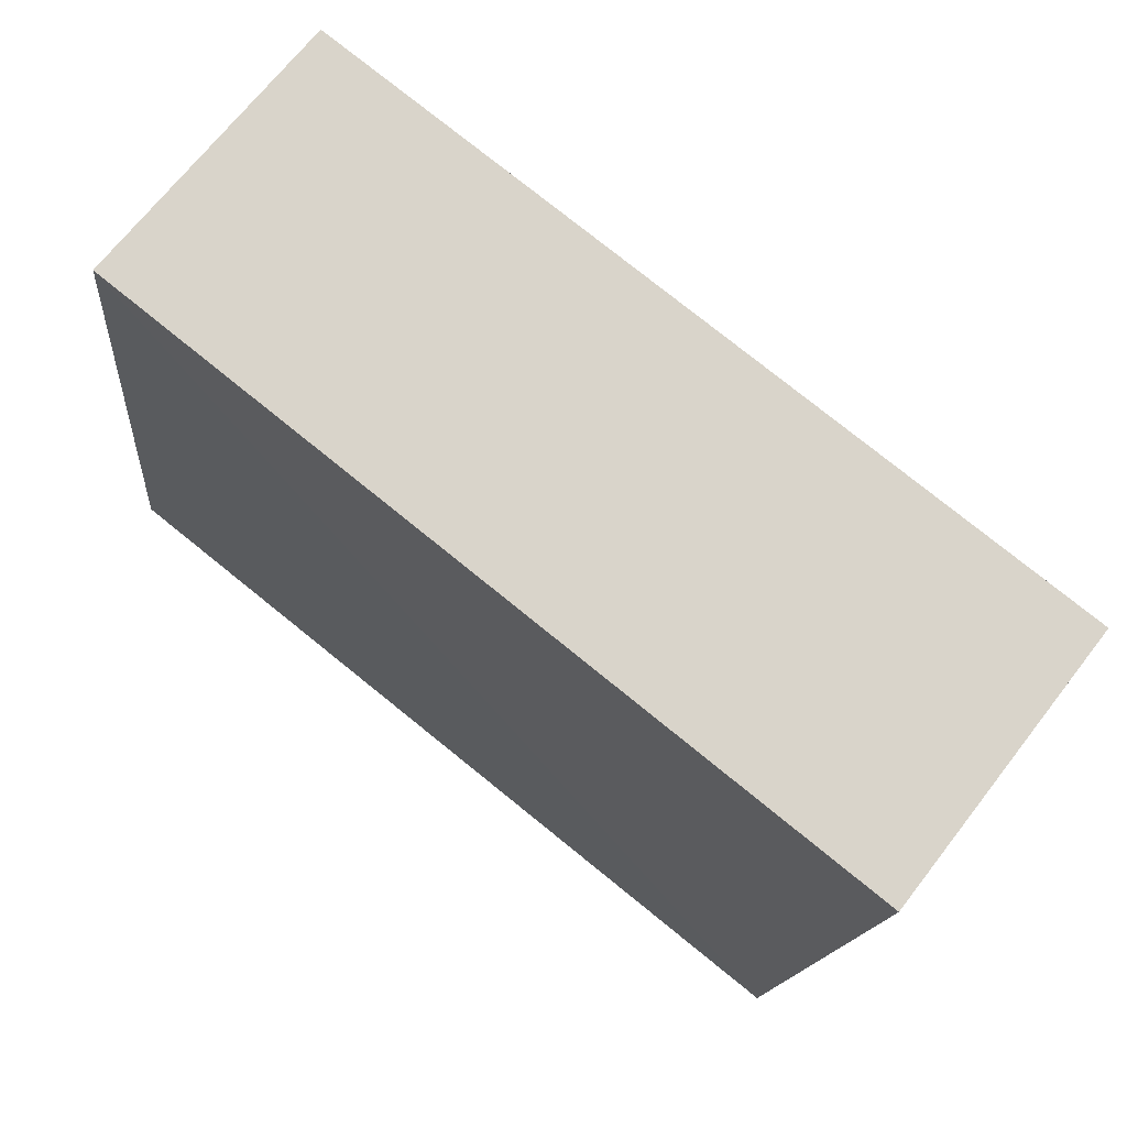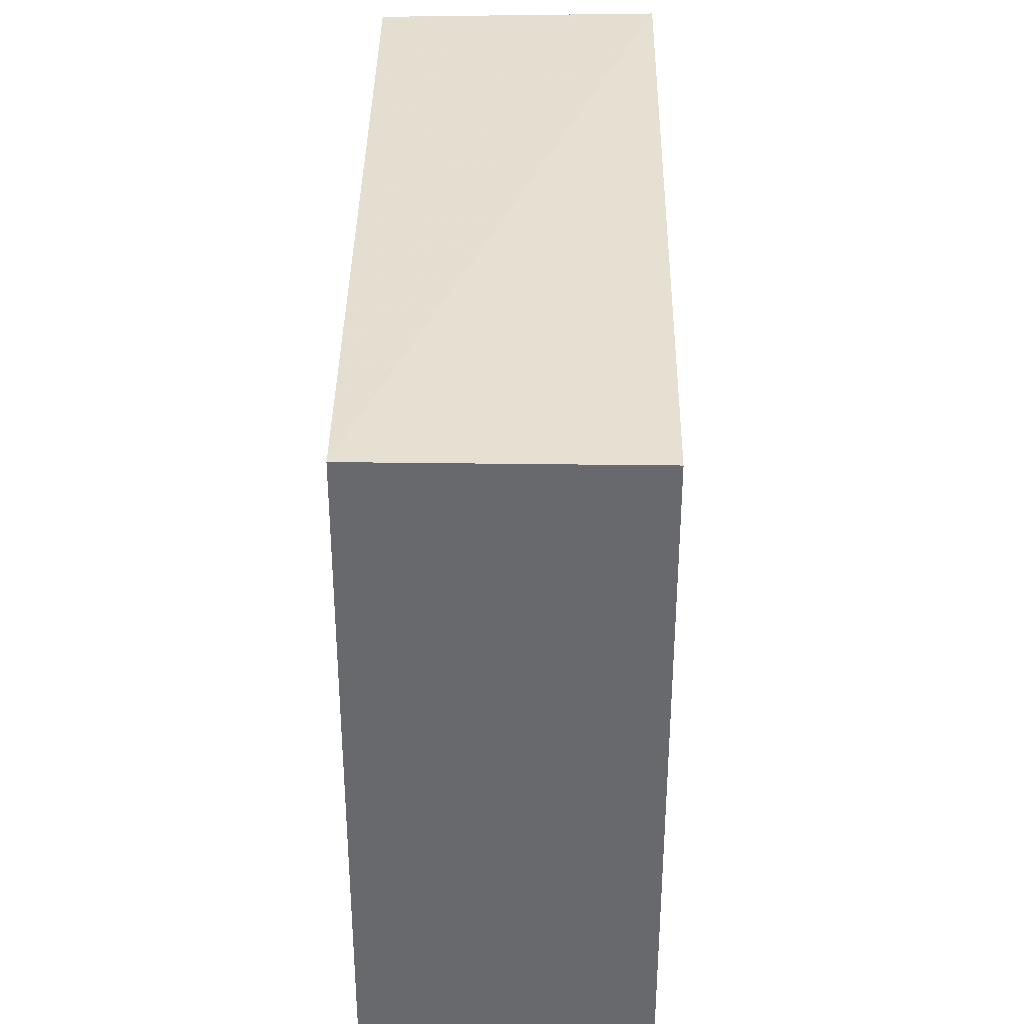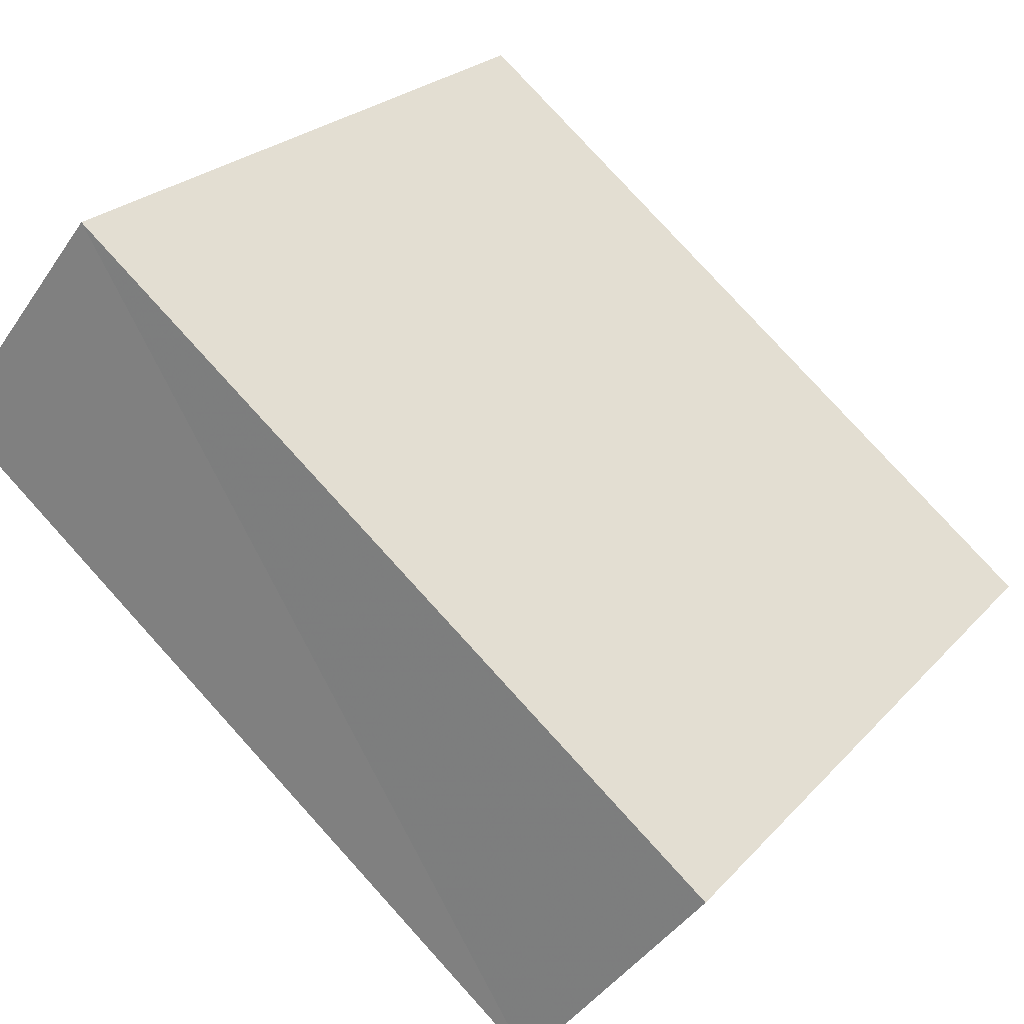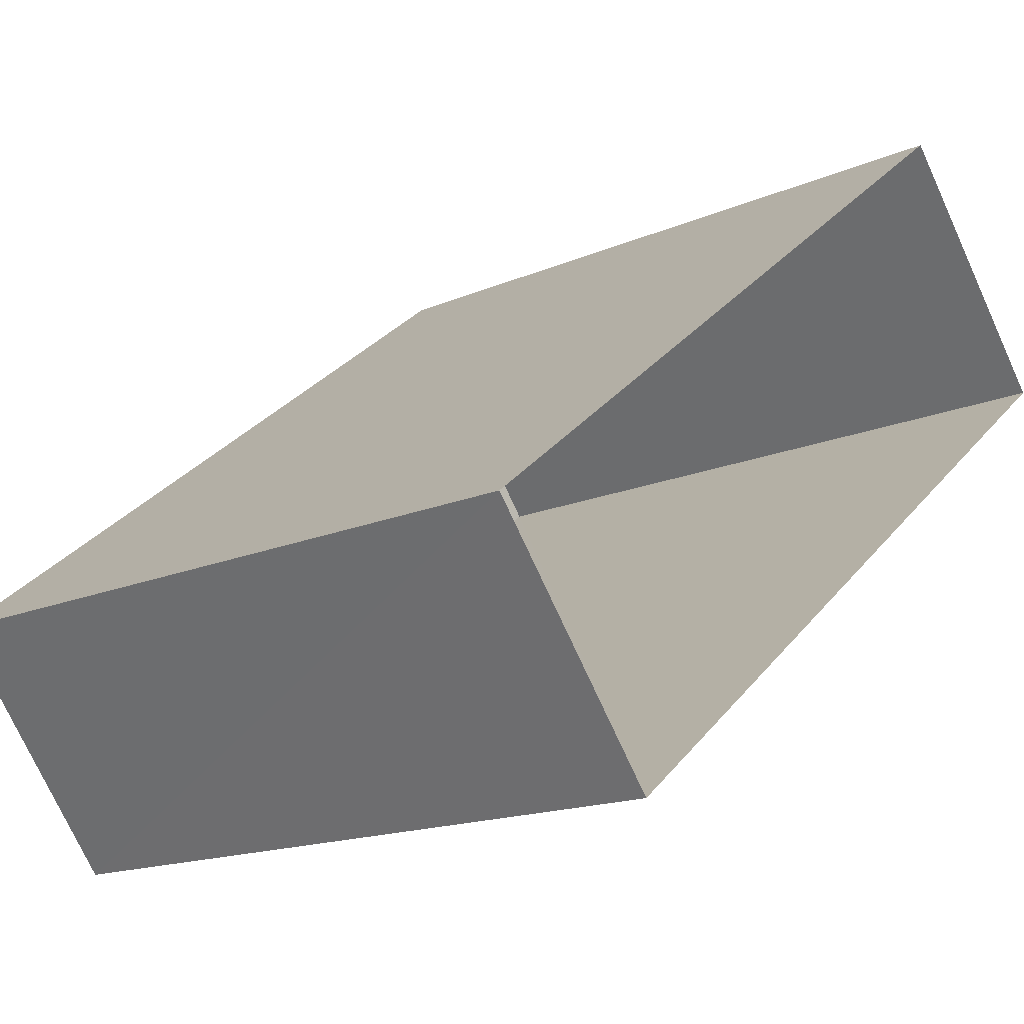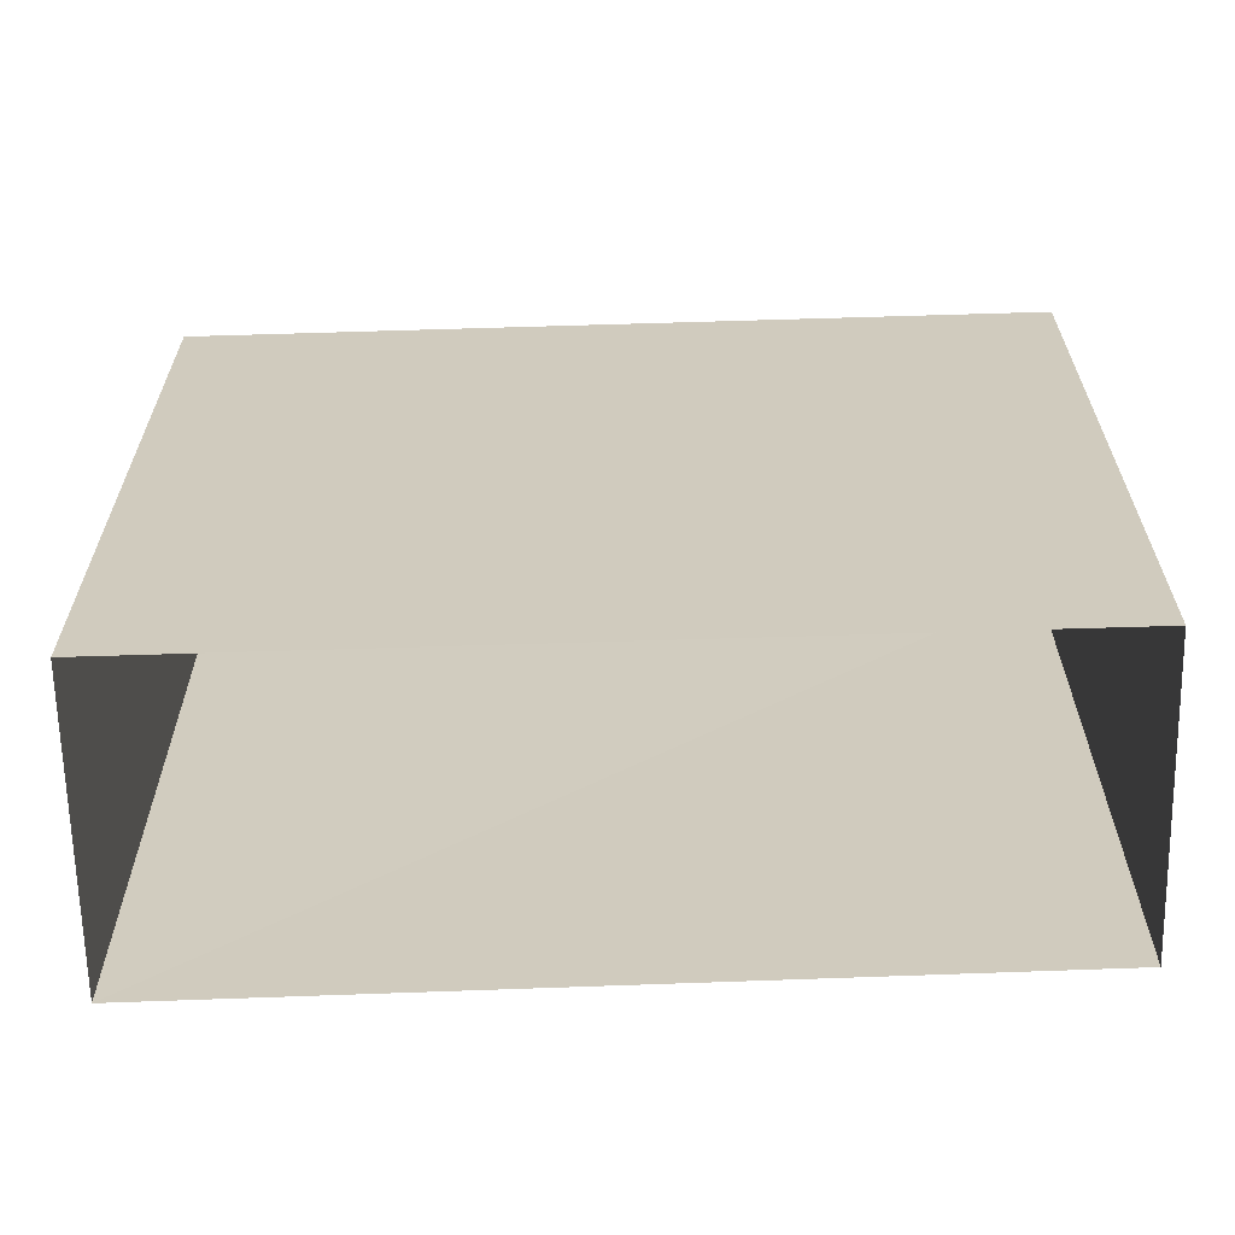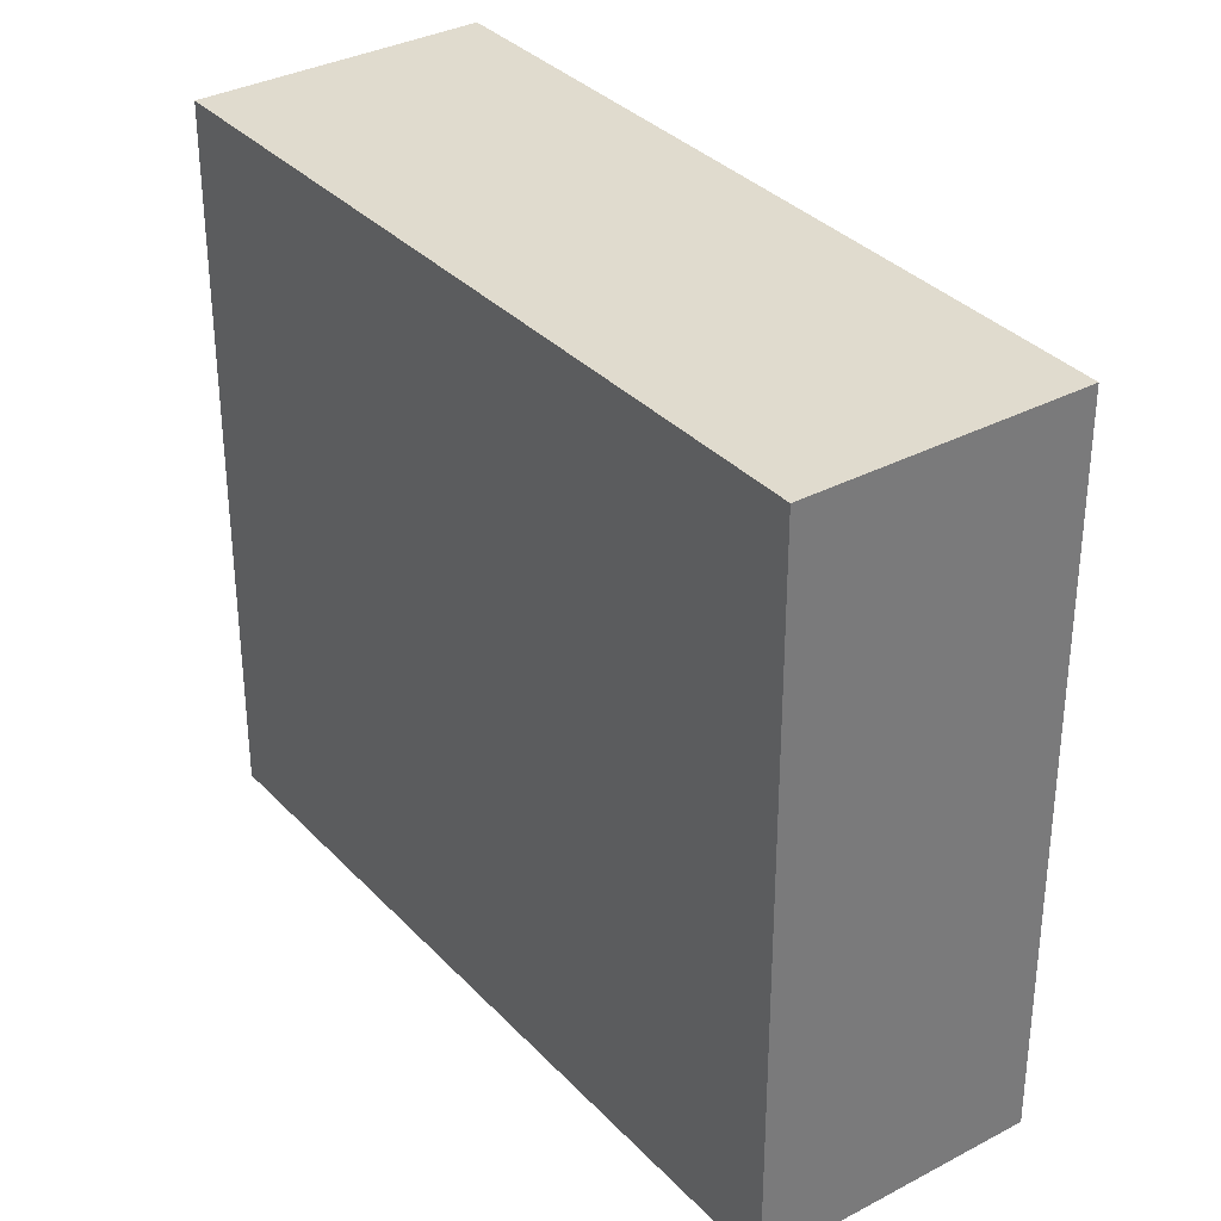
<metadata>
{"format":"obj","ext":"obj","renderer":"f3d","projection":"perspective","resolution":1024,"background":"white","views":[{"elev":-14.4,"azim":-4.6,"up":"+Y"},{"elev":37.2,"azim":-127.4,"up":"+Z"},{"elev":24.3,"azim":30.9,"up":"+Y"},{"elev":-15.4,"azim":132.6,"up":"+Y"},{"elev":-66.1,"azim":143.2,"up":"+Z"},{"elev":33.7,"azim":-164.0,"up":"+Z"}]}
</metadata>
<code>
v 1.197e+05 7.865e+05 23.08
v 1.197e+05 7.865e+05 23.08
v 1.197e+05 7.865e+05 23.08
v 1.197e+05 7.865e+05 23.08
v 1.197e+05 7.865e+05 29.58
v 1.197e+05 7.865e+05 29.58
v 1.197e+05 7.865e+05 29.58
v 1.197e+05 7.865e+05 29.58
f 1 2 3
f 1 4 2
f 5 6 7
f 5 8 6
f 6 1 3
f 7 6 3
f 8 4 1
f 6 8 1
f 8 2 4
f 8 5 2
f 5 3 2
f 5 7 3

</code>
